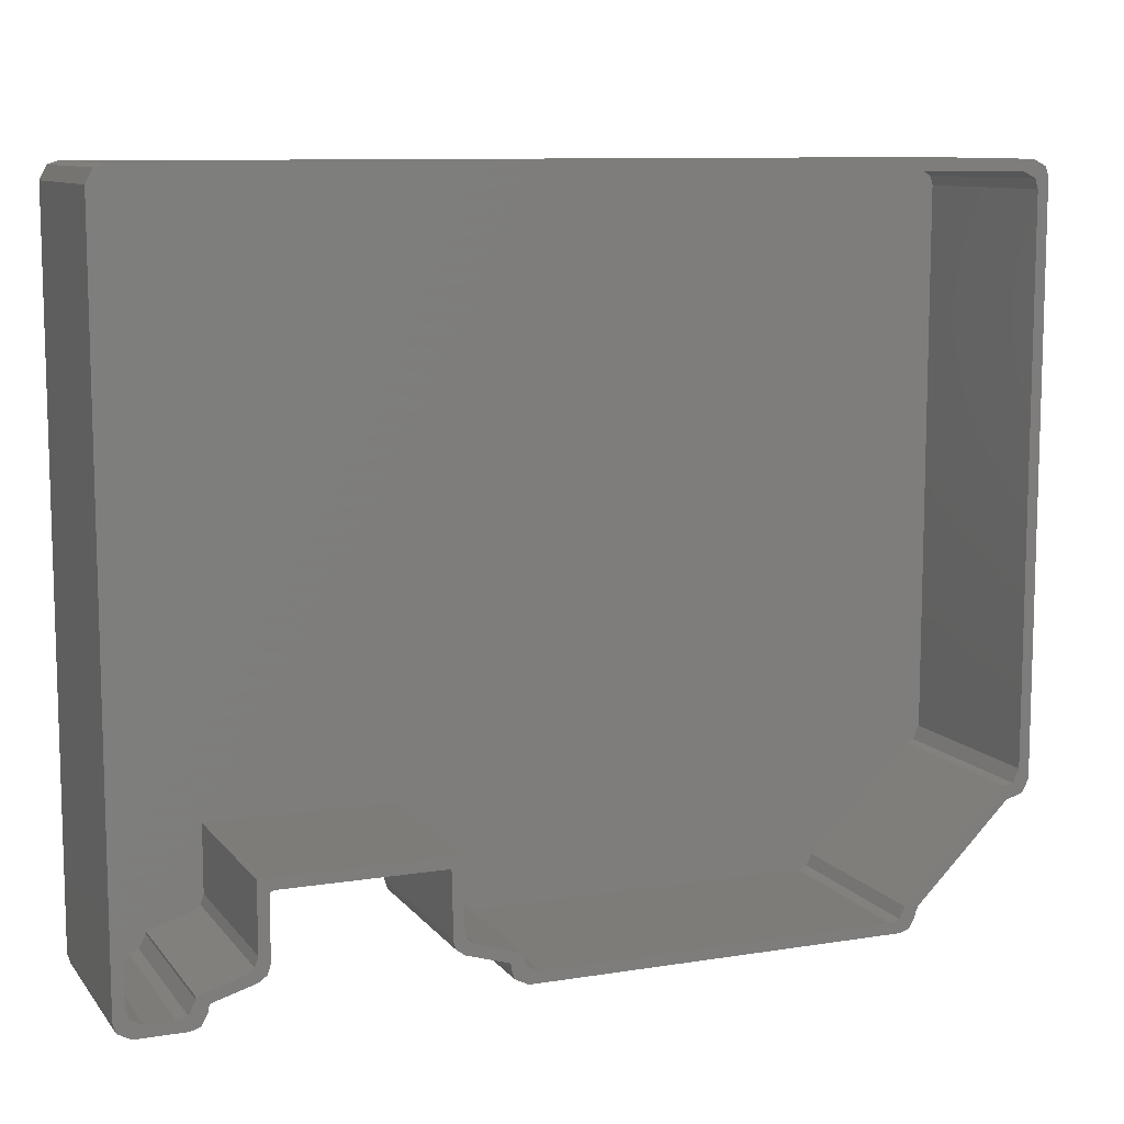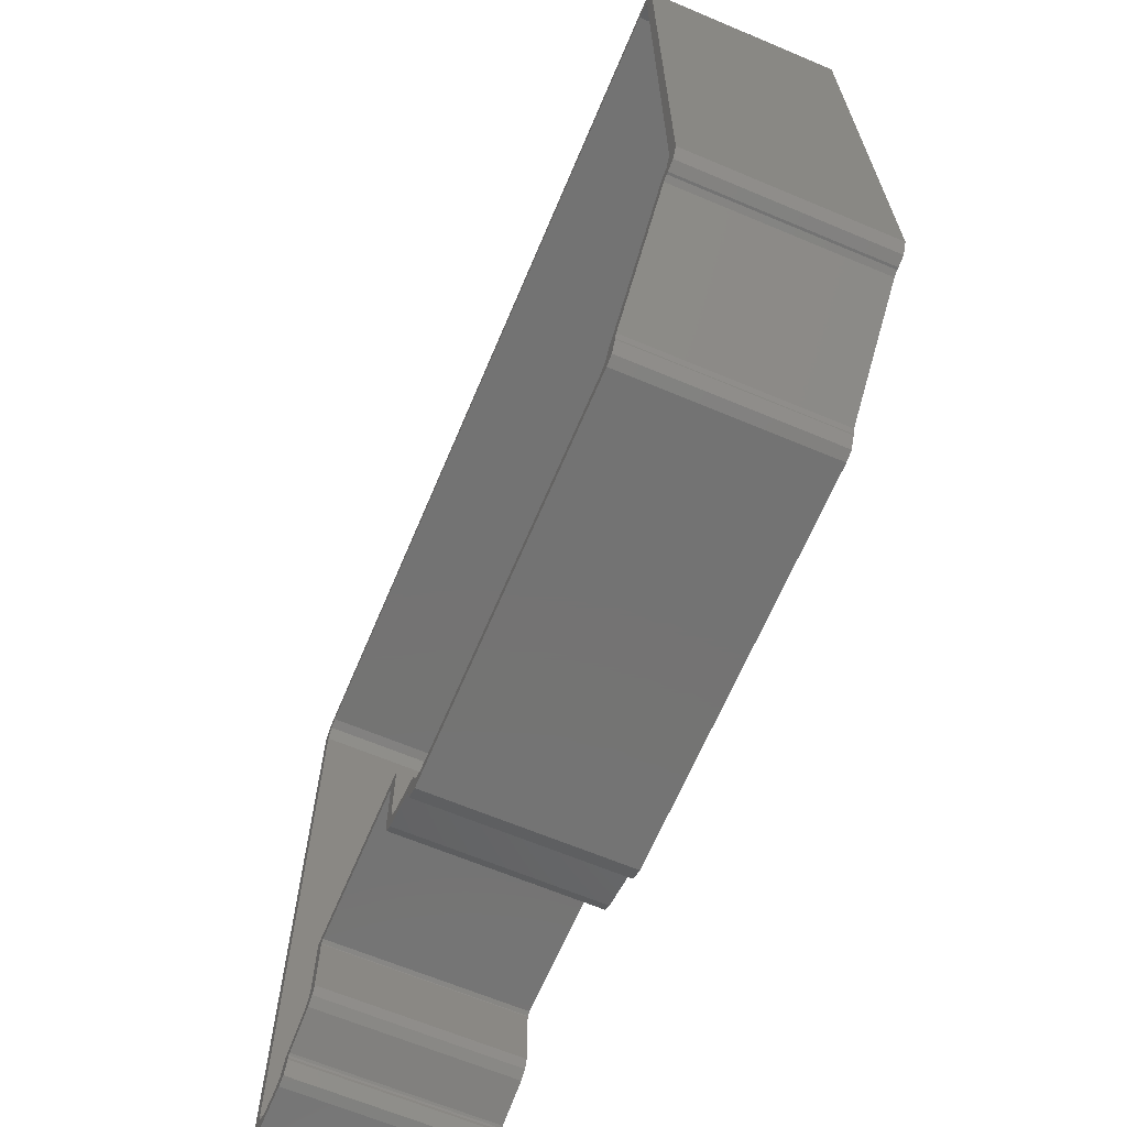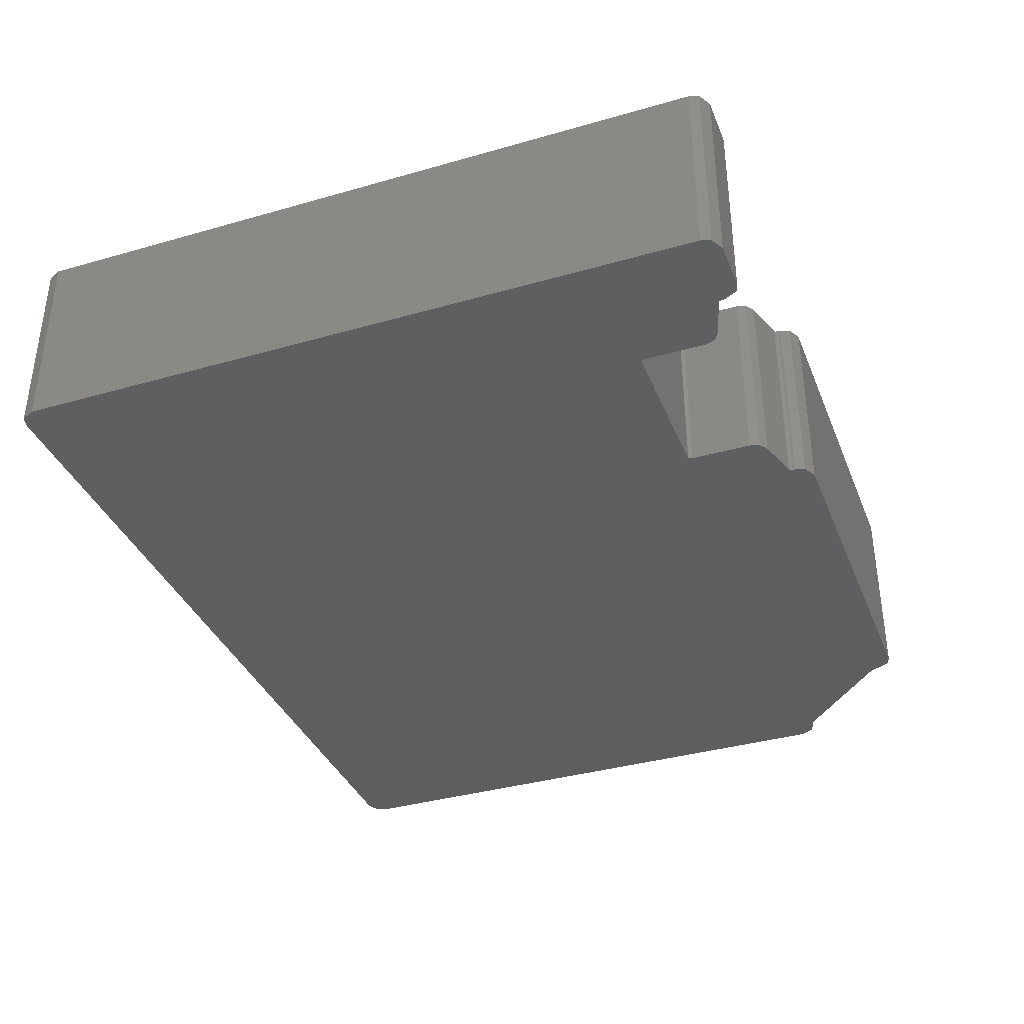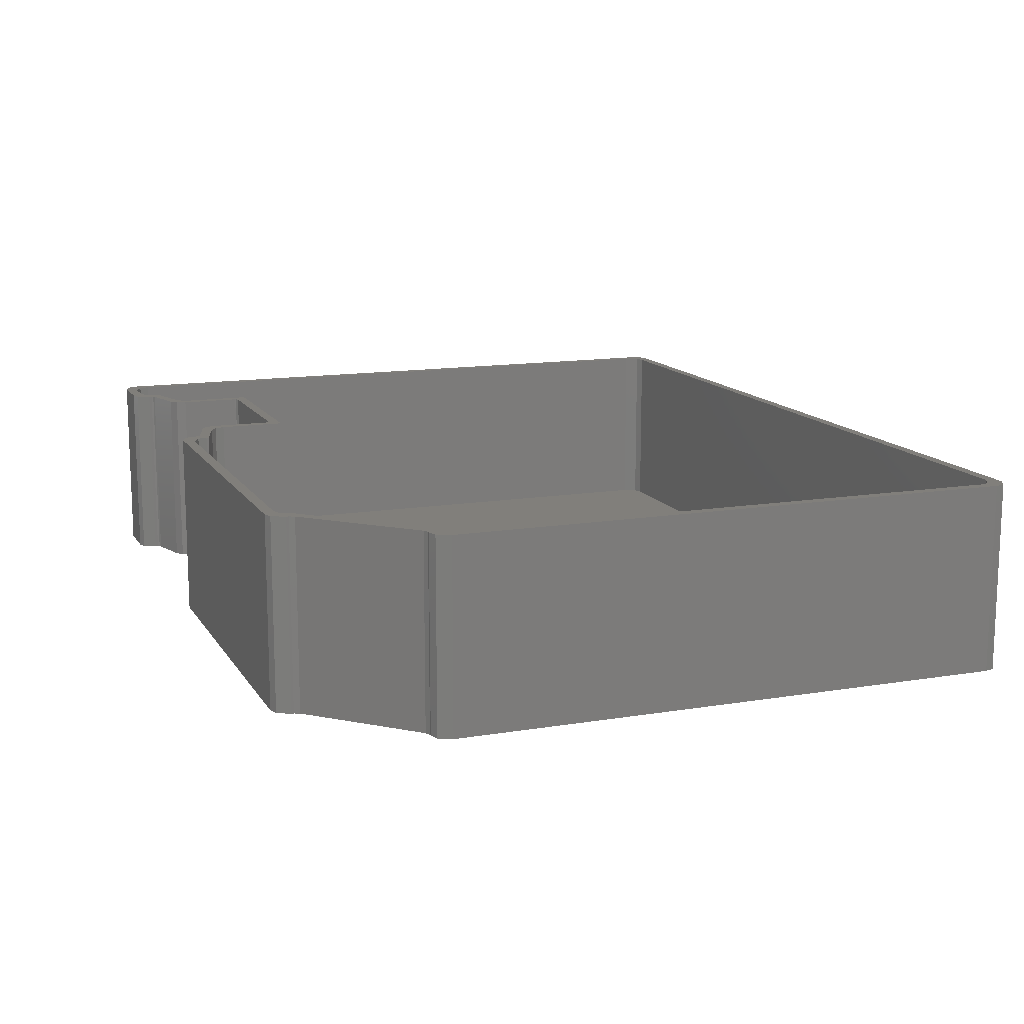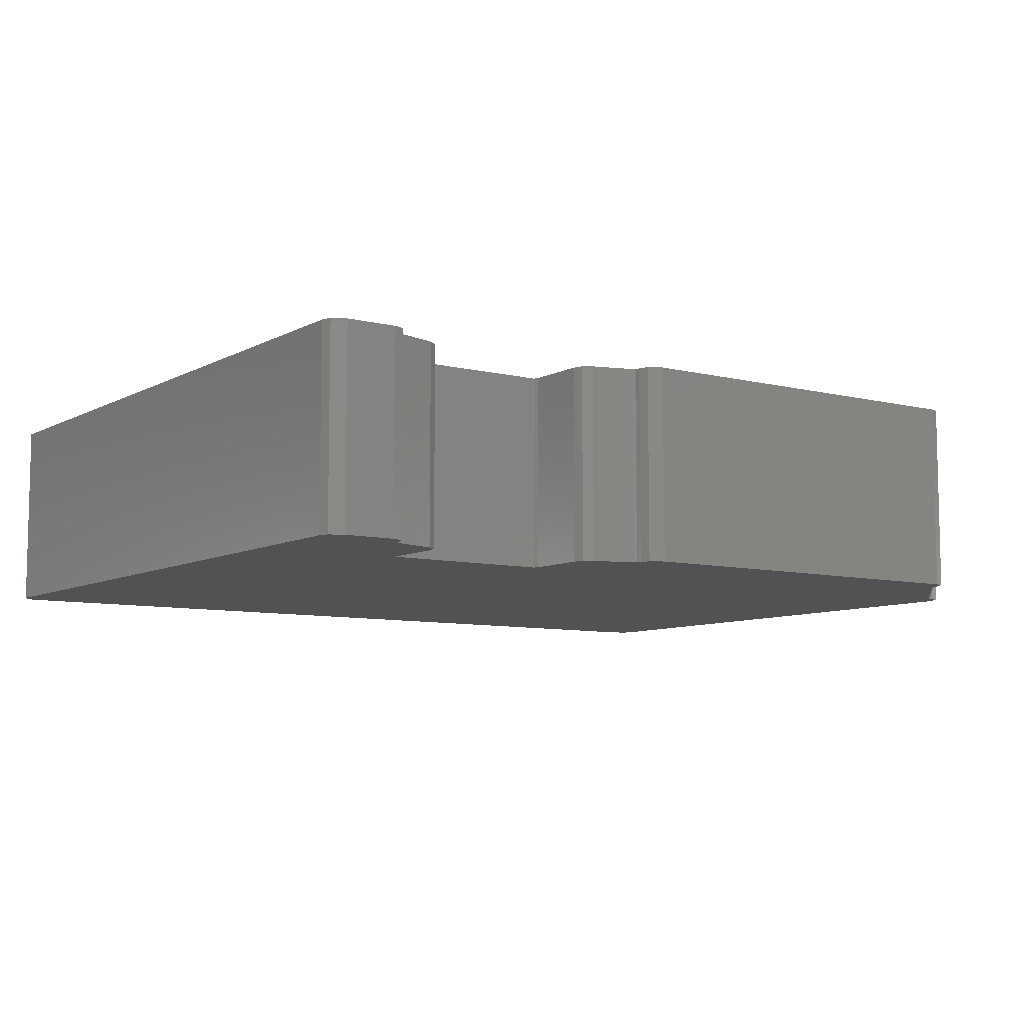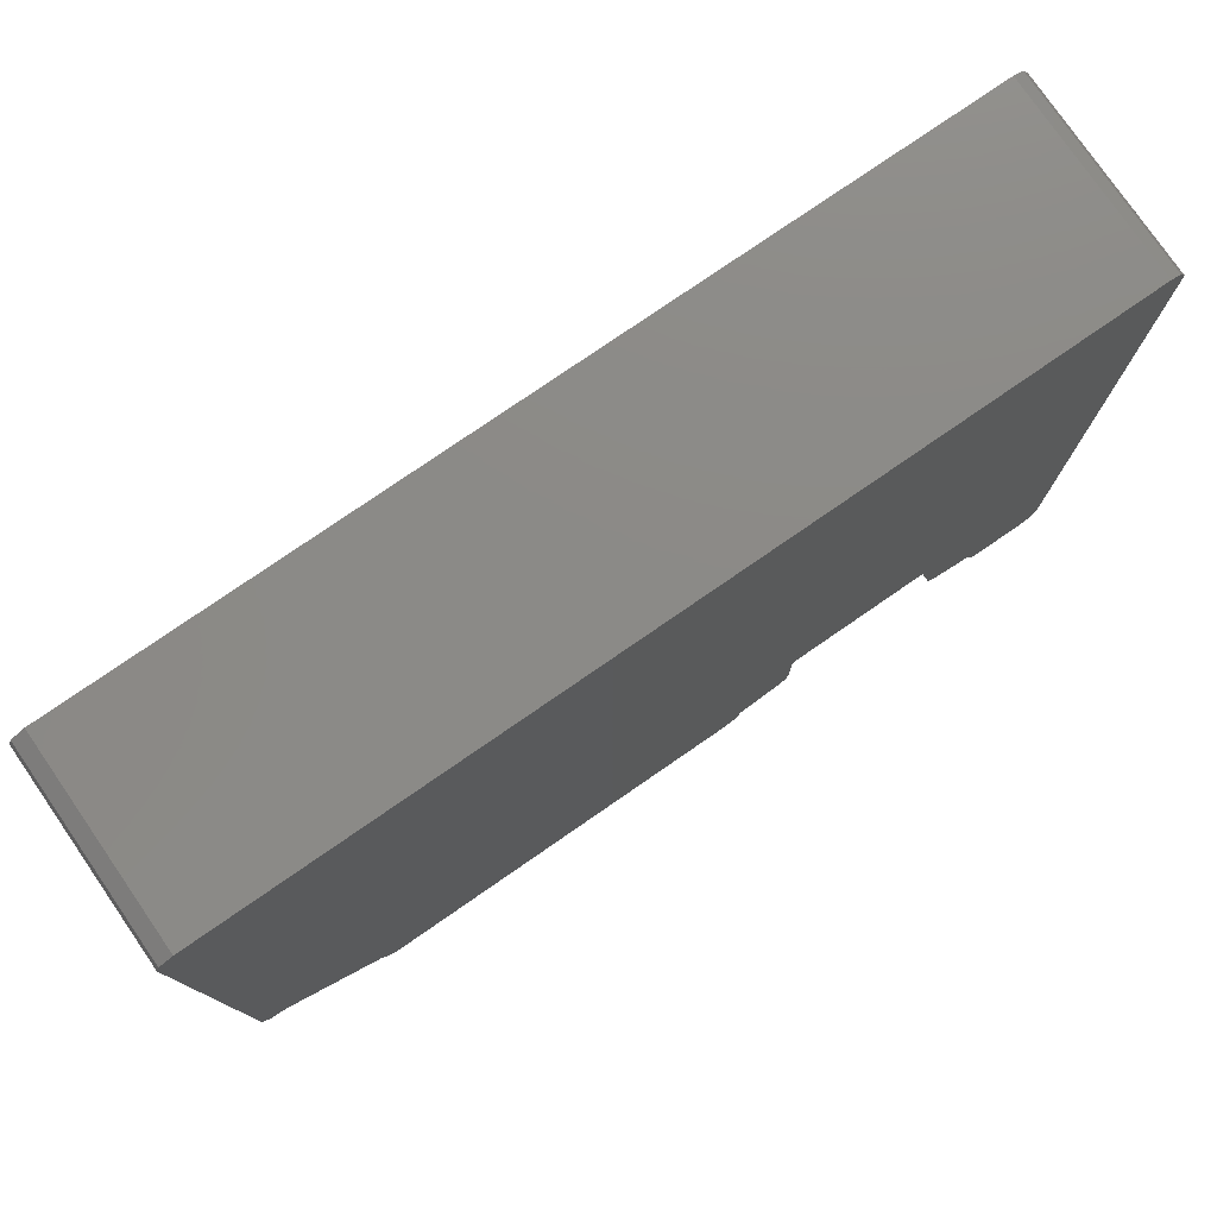
<metadata>
{"format":"stl","ext":"stl","renderer":"f3d","projection":"perspective","resolution":1024,"background":"white","views":[{"elev":9.9,"azim":-22.3,"up":"+Y"},{"elev":-65.6,"azim":67.1,"up":"+Y"},{"elev":-36.7,"azim":-69.6,"up":"+Z"},{"elev":13.3,"azim":69.3,"up":"+Z"},{"elev":-8.0,"azim":-34.8,"up":"+Z"},{"elev":77.7,"azim":145.4,"up":"+Y"}]}
</metadata>
<code>
# stl→obj: 148 verts, 292 faces
v 12 0 0
v 15 3 0
v 13.76 0.573 0
v 22.86 6.359 0
v 25 9.232 0
v 24.39 7.414 0
v 137 0 0
v 140 3 0
v 138.8 0.573 0
v 157.6 21.58 0
v 162 129 0
v 162 25 0
v 159 22 0
v 160.8 22.57 0
v 158.6 22 0
v 159 132 0
v 161.4 130.8 0
v 54.65 20.96 0
v 140.4 4.422 0
v 140 3.403 0
v 68 0 0
v 64.86 3.917 0
v 65 3 0
v 65.57 1.237 0
v 65 3.507 0
v 55 20.28 0
v 64.54 4.137 0
v 55 9.232 0
v 57.14 6.359 0
v 55.57 7.469 0
v 54.52 21 0
v 0 129 0
v 25.72 21 0
v 25.04 20.65 0
v 15.47 4.142 0
v 25 20.52 0
v 0 3 0
v 15.12 3.891 0
v 15 3.525 0
v 3 0 0
v 3 132 0
v 0.573 1.237 0
v 1.237 131.4 0
v 157 130 0.8
v 160 127 0.8
v 159.4 128.8 0.8
v 160 27 0.8
v 157.3 24.08 0.8
v 158.8 24.57 0.8
v 57 23 0.8
v 137.8 4.65 0.8
v 135 2 0.8
v 136.8 2.573 0.8
v 67 5.488 0.8
v 67 5 0.8
v 70 2 0.8
v 57 10.72 0.8
v 59.14 7.847 0.8
v 5 130 0.8
v 13 5.488 0.8
v 23 10.72 0.8
v 23 23 0.8
v 20.86 7.847 0.8
v 22.39 8.902 0.8
v 10 2 0.8
v 13 5 0.8
v 11.76 2.573 0.8
v 2 5 0.8
v 2 127 0.8
v 3.237 129.4 0.8
v 5 2 0.8
v 2.573 3.237 0.8
v 67.57 3.237 0.8
v 57.57 8.957 0.8
v 13.76 0.573 35
v 15 3 35
v 15 3.525 35
v 15.12 3.891 35
v 15.47 4.142 35
v 22.86 6.359 35
v 24.39 7.414 35
v 25 9.232 35
v 25 20.52 35
v 25.04 20.65 35
v 25.72 21 35
v 54.52 21 35
v 54.65 20.96 35
v 55 20.28 35
v 55 9.232 35
v 55.57 7.469 35
v 57.14 6.359 35
v 64.54 4.137 35
v 64.86 3.917 35
v 65 3.507 35
v 65 3 35
v 65.57 1.237 35
v 68 0 35
v 137 0 35
v 138.8 0.573 35
v 140 3 35
v 140 3.403 35
v 140.4 4.422 35
v 157.6 21.58 35
v 158.6 22 35
v 159 22 35
v 160.8 22.57 35
v 162 25 35
v 162 129 35
v 161.4 130.8 35
v 159 132 35
v 3 132 35
v 1.237 131.4 35
v 0 129 35
v 0 3 35
v 0.573 1.237 35
v 3 0 35
v 12 0 35
v 57 10.72 35
v 57 23 35
v 23 10.72 35
v 23 23 35
v 22.39 8.902 35
v 20.86 7.847 35
v 11.76 2.573 35
v 13 5 35
v 13 5.488 35
v 10 2 35
v 5 2 35
v 2.573 3.237 35
v 2 5 35
v 2 127 35
v 67 5 35
v 67 5.488 35
v 59.14 7.847 35
v 57.57 8.957 35
v 159.4 128.8 35
v 160 127 35
v 160 27 35
v 157 130 35
v 5 130 35
v 3.237 129.4 35
v 158.8 24.57 35
v 157.3 24.08 35
v 137.8 4.65 35
v 136.8 2.573 35
v 135 2 35
v 70 2 35
v 67.57 3.237 35
f 1 2 3
f 4 5 6
f 7 8 9
f 10 11 12
f 13 12 14
f 12 13 15
f 10 12 15
f 11 10 16
f 11 16 17
f 18 10 19
f 7 19 20
f 8 7 20
f 21 19 7
f 19 21 22
f 23 21 24
f 21 23 25
f 22 21 25
f 19 22 26
f 26 22 27
f 28 27 29
f 28 29 30
f 27 28 26
f 19 26 18
f 10 18 16
f 31 16 18
f 32 31 33
f 32 33 34
f 35 5 4
f 5 35 36
f 37 36 35
f 37 35 38
f 2 1 39
f 39 1 38
f 40 38 1
f 38 40 37
f 31 41 16
f 36 37 34
f 31 32 41
f 37 40 42
f 34 37 32
f 41 32 43
f 44 45 46
f 45 44 47
f 47 48 49
f 50 47 44
f 47 50 48
f 48 50 51
f 51 52 53
f 51 50 52
f 54 52 50
f 55 56 54
f 52 54 56
f 57 54 50
f 54 57 58
f 59 50 44
f 60 61 62
f 61 63 64
f 61 60 63
f 65 66 60
f 66 65 67
f 68 60 62
f 69 50 59
f 50 69 62
f 68 62 69
f 69 59 70
f 71 60 68
f 60 71 65
f 71 68 72
f 56 55 73
f 58 57 74
f 75 2 76
f 2 75 3
f 76 39 77
f 39 76 2
f 77 38 78
f 38 77 39
f 38 79 78
f 79 38 35
f 35 80 79
f 80 35 4
f 4 81 80
f 81 4 6
f 81 5 82
f 5 81 6
f 82 36 83
f 36 82 5
f 83 34 84
f 34 83 36
f 34 85 84
f 85 34 33
f 33 86 85
f 86 33 31
f 31 87 86
f 87 31 18
f 26 87 18
f 87 26 88
f 28 88 26
f 88 28 89
f 30 89 28
f 89 30 90
f 30 91 90
f 91 30 29
f 29 92 91
f 92 29 27
f 27 93 92
f 93 27 22
f 25 93 22
f 93 25 94
f 23 94 25
f 94 23 95
f 24 95 23
f 95 24 96
f 24 97 96
f 97 24 21
f 21 98 97
f 98 21 7
f 7 99 98
f 99 7 9
f 99 8 100
f 8 99 9
f 100 20 101
f 20 100 8
f 101 19 102
f 19 101 20
f 102 10 103
f 10 102 19
f 10 104 103
f 104 10 15
f 15 105 104
f 105 15 13
f 13 106 105
f 106 13 14
f 106 12 107
f 12 106 14
f 107 11 108
f 11 107 12
f 108 17 109
f 17 108 11
f 17 110 109
f 110 17 16
f 16 111 110
f 111 16 41
f 41 112 111
f 112 41 43
f 32 112 43
f 112 32 113
f 37 113 32
f 113 37 114
f 42 114 37
f 114 42 115
f 42 116 115
f 116 42 40
f 40 117 116
f 117 40 1
f 1 75 117
f 75 1 3
f 88 118 119
f 118 88 89
f 119 87 88
f 119 86 87
f 119 85 86
f 120 82 83
f 121 85 119
f 121 84 85
f 121 83 84
f 120 83 121
f 122 82 120
f 82 122 81
f 81 122 80
f 123 80 122
f 123 79 80
f 124 76 77
f 125 77 78
f 126 79 123
f 125 79 126
f 79 125 78
f 77 125 124
f 76 124 75
f 75 124 117
f 127 117 124
f 128 117 127
f 128 116 117
f 129 116 128
f 115 129 130
f 129 115 116
f 131 115 130
f 131 113 114
f 131 114 115
f 93 132 133
f 132 94 95
f 132 93 94
f 133 92 93
f 134 92 133
f 134 91 92
f 135 91 134
f 90 135 118
f 135 90 91
f 136 108 109
f 108 137 107
f 107 137 138
f 108 136 137
f 110 136 109
f 110 139 136
f 110 140 139
f 111 140 110
f 111 141 140
f 112 141 111
f 141 113 131
f 113 141 112
f 142 107 138
f 107 142 106
f 106 142 105
f 142 104 105
f 143 104 142
f 104 143 103
f 143 102 103
f 144 100 101
f 144 101 102
f 144 102 143
f 100 144 145
f 100 145 99
f 99 145 98
f 146 98 145
f 147 98 146
f 147 97 98
f 148 97 147
f 96 148 132
f 148 96 97
f 132 95 96
f 118 89 90
f 71 129 128
f 129 71 72
f 129 68 130
f 68 129 72
f 130 69 131
f 69 130 68
f 131 70 141
f 70 131 69
f 70 140 141
f 140 70 59
f 59 139 140
f 139 59 44
f 44 136 139
f 136 44 46
f 45 136 46
f 136 45 137
f 47 137 45
f 137 47 138
f 49 138 47
f 138 49 142
f 49 143 142
f 143 49 48
f 51 143 48
f 143 51 144
f 53 144 51
f 144 53 145
f 53 146 145
f 146 53 52
f 52 147 146
f 147 52 56
f 56 148 147
f 148 56 73
f 148 55 132
f 55 148 73
f 132 54 133
f 54 132 55
f 54 134 133
f 134 54 58
f 58 135 134
f 135 58 74
f 135 57 118
f 57 135 74
f 118 50 119
f 50 118 57
f 50 121 119
f 121 50 62
f 61 121 62
f 121 61 120
f 64 120 61
f 120 64 122
f 64 123 122
f 123 64 63
f 63 126 123
f 126 63 60
f 66 126 60
f 126 66 125
f 67 125 66
f 125 67 124
f 67 127 124
f 127 67 65
f 65 128 127
f 128 65 71

</code>
